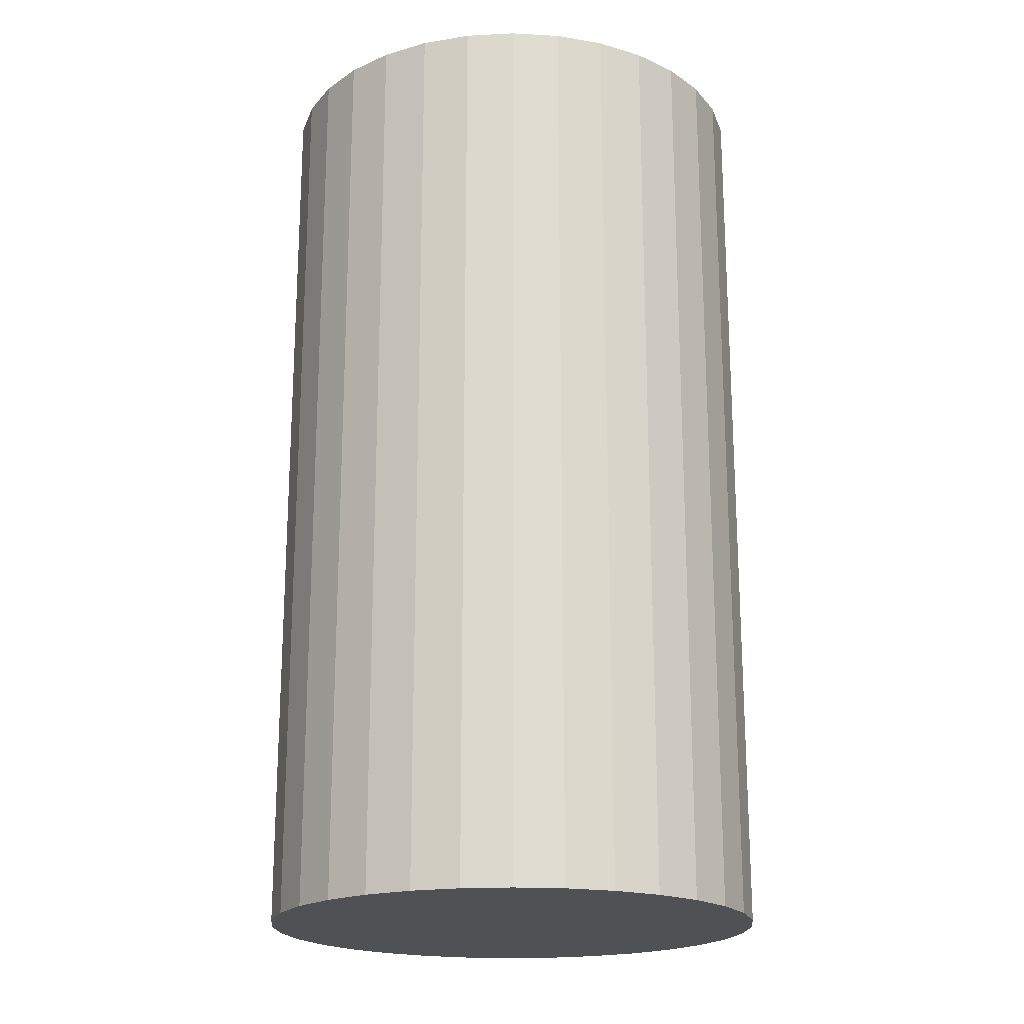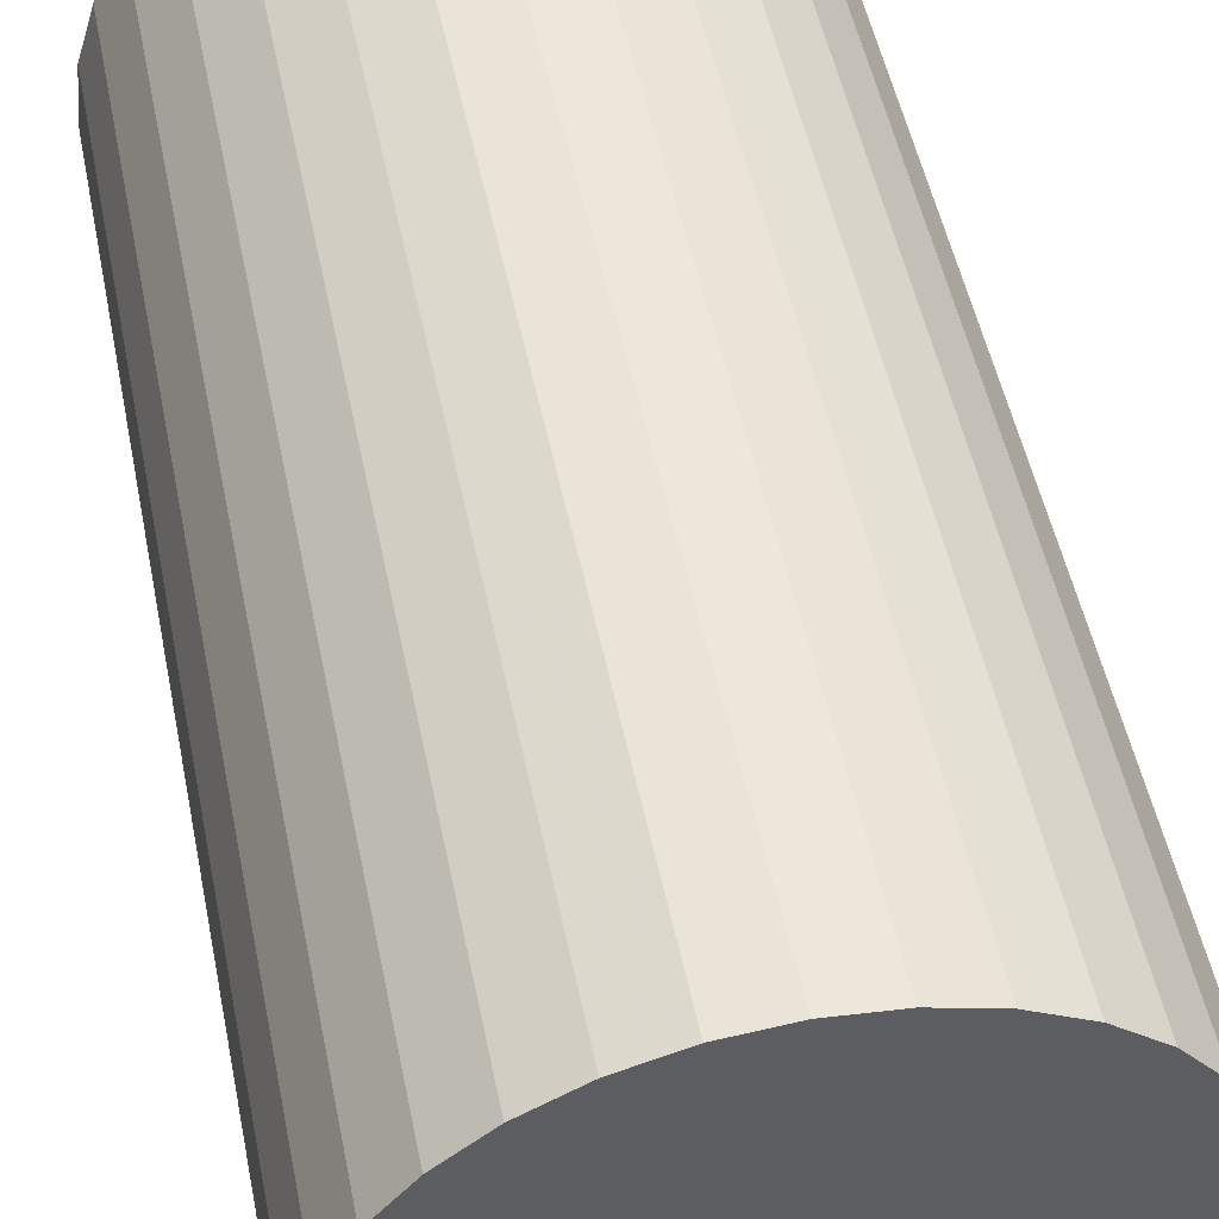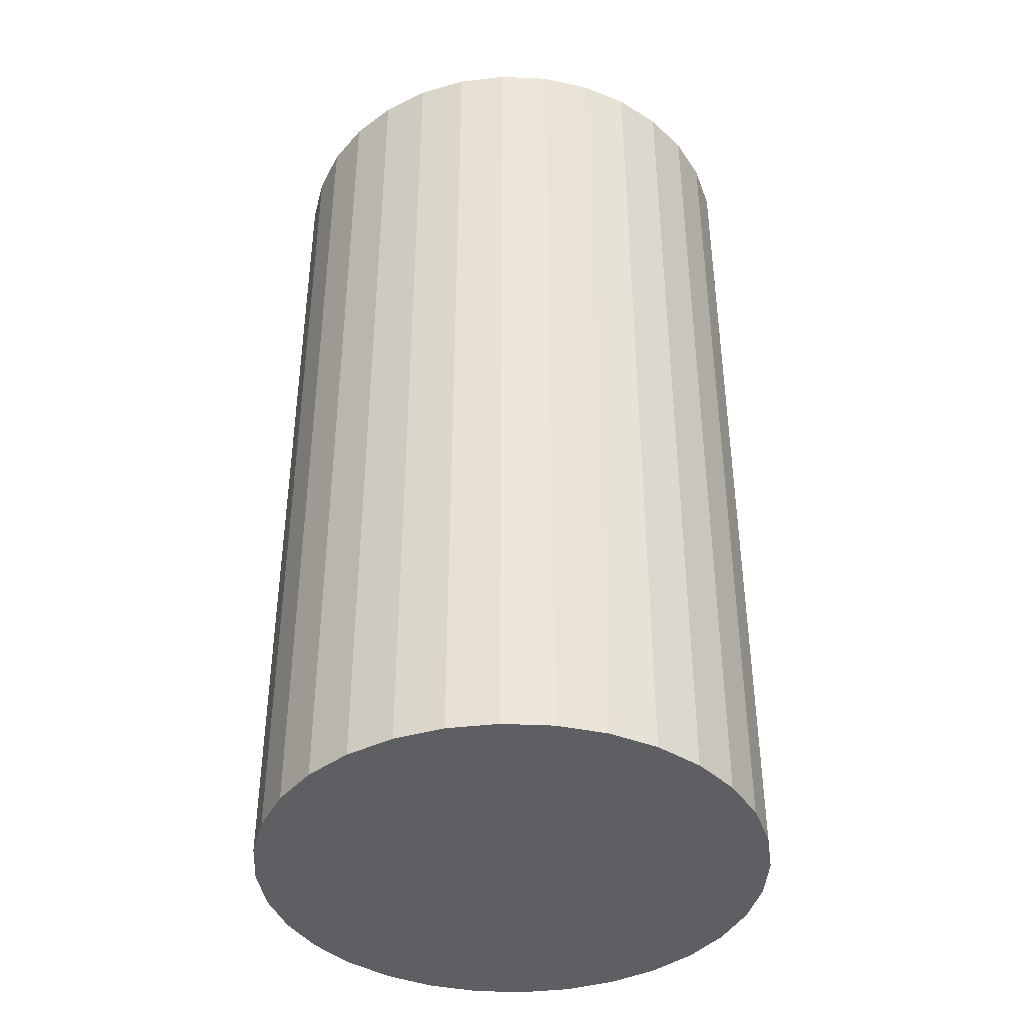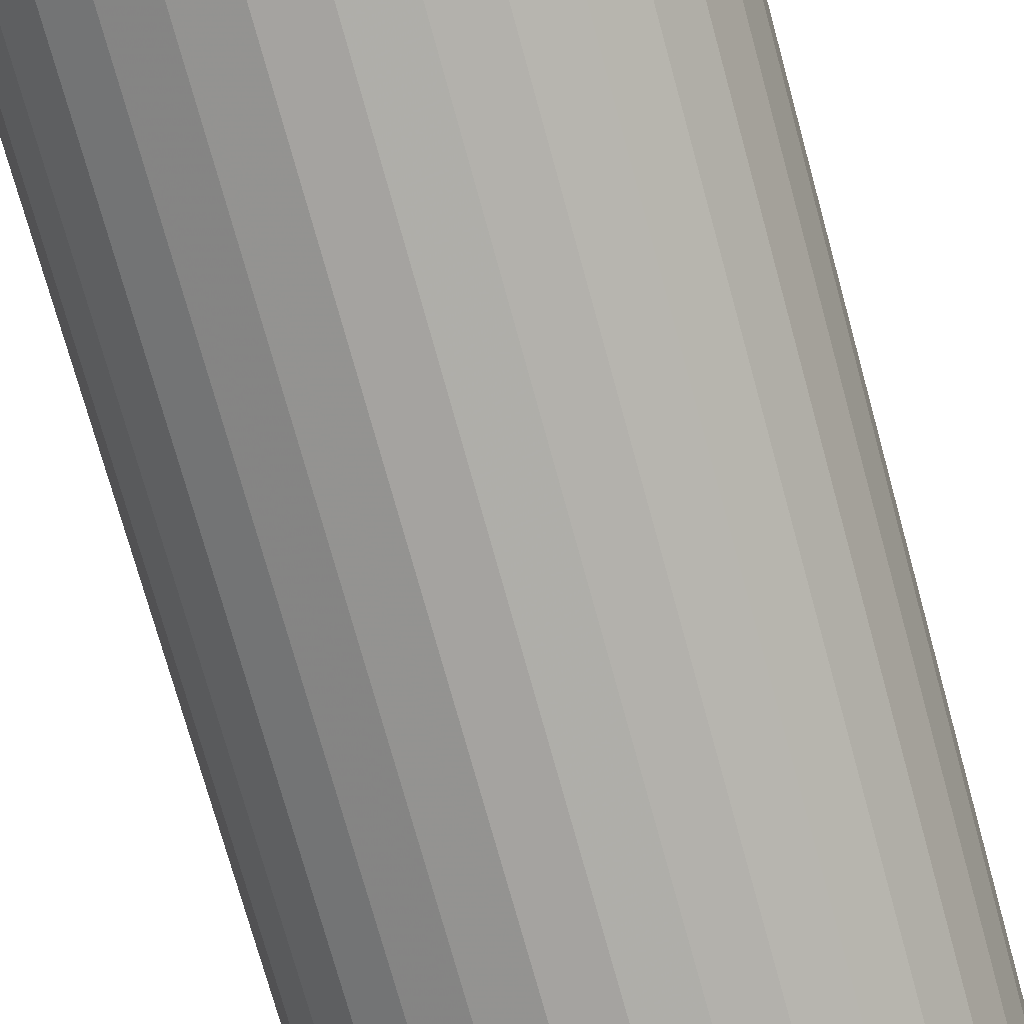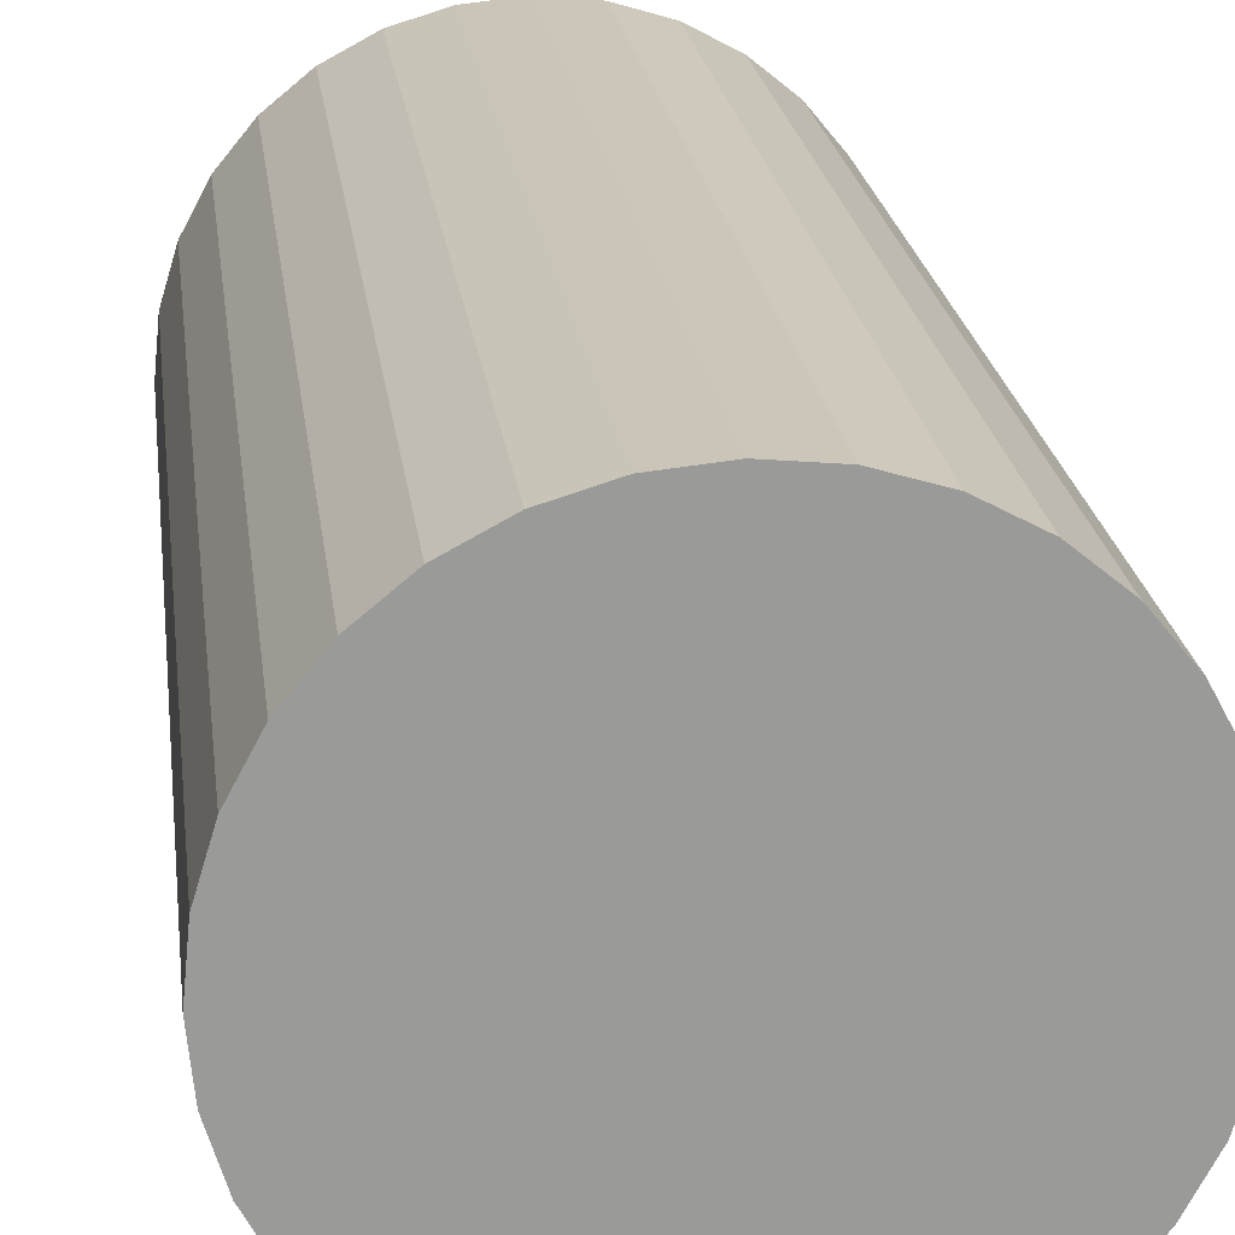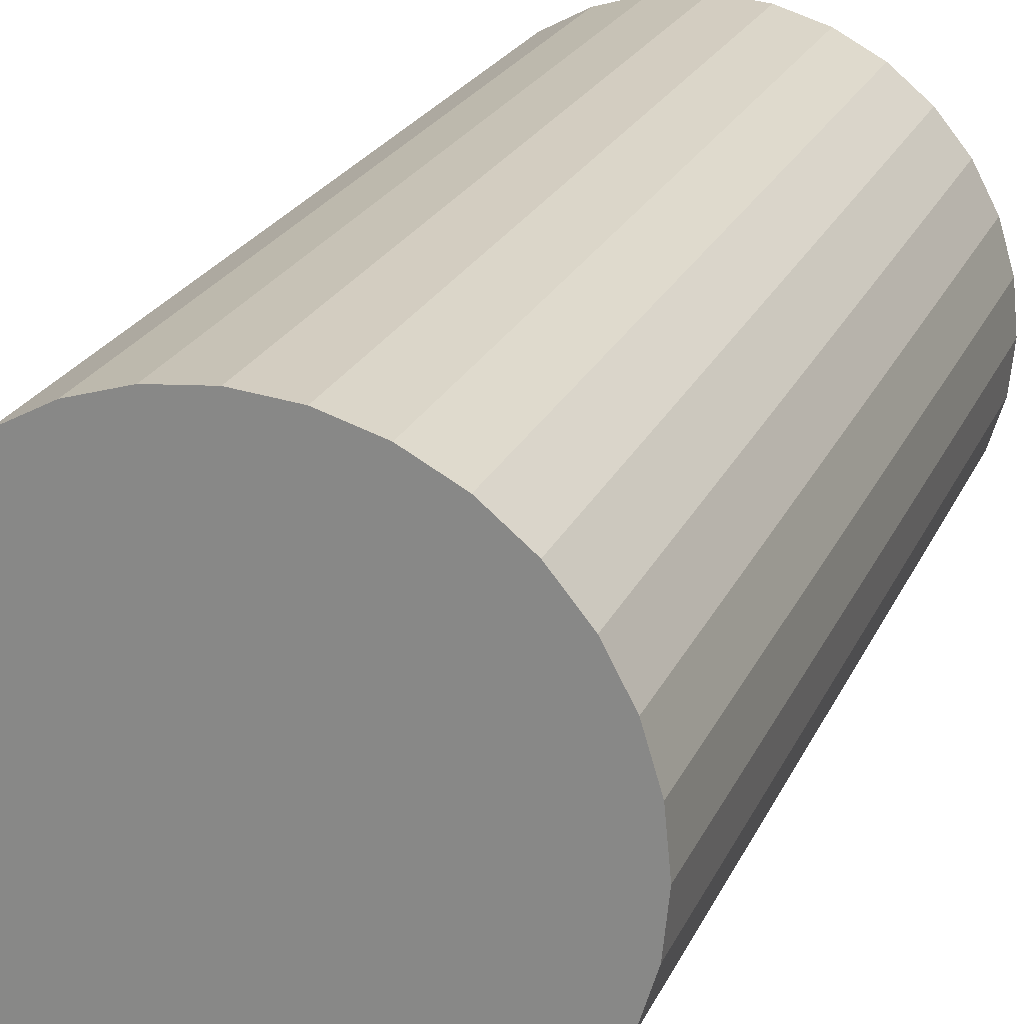
<metadata>
{"format":"obj","ext":"obj","renderer":"f3d","projection":"perspective","resolution":1024,"background":"white","views":[{"elev":-19.9,"azim":-101.4,"up":"+Z"},{"elev":49.6,"azim":168.8,"up":"+Y"},{"elev":-40.7,"azim":-53.8,"up":"+Z"},{"elev":-75.6,"azim":-164.5,"up":"+Y"},{"elev":21.2,"azim":173.1,"up":"+Y"},{"elev":22.4,"azim":-160.7,"up":"+Y"}]}
</metadata>
<code>
v 0 0 -0.03934
v 0.02141 0 -0.03934
v 0.02141 0 0.03934
v 0 0 0.03934
v 0.02099 0.004176 -0.03934
v 0.02099 0.004176 0.03934
v 0.01978 0.008192 -0.03934
v 0.01978 0.008192 0.03934
v 0.0178 0.01189 -0.03934
v 0.0178 0.01189 0.03934
v 0.01514 0.01514 -0.03934
v 0.01514 0.01514 0.03934
v 0.01189 0.0178 -0.03934
v 0.01189 0.0178 0.03934
v 0.008192 0.01978 -0.03934
v 0.008192 0.01978 0.03934
v 0.004176 0.02099 -0.03934
v 0.004176 0.02099 0.03934
v 0 0.02141 -0.03934
v 0 0.02141 0.03934
v -0.004176 0.02099 -0.03934
v -0.004176 0.02099 0.03934
v -0.008192 0.01978 -0.03934
v -0.008192 0.01978 0.03934
v -0.01189 0.0178 -0.03934
v -0.01189 0.0178 0.03934
v -0.01514 0.01514 -0.03934
v -0.01514 0.01514 0.03934
v -0.0178 0.01189 -0.03934
v -0.0178 0.01189 0.03934
v -0.01978 0.008192 -0.03934
v -0.01978 0.008192 0.03934
v -0.02099 0.004176 -0.03934
v -0.02099 0.004176 0.03934
v -0.02141 0 -0.03934
v -0.02141 0 0.03934
v -0.02099 -0.004176 -0.03934
v -0.02099 -0.004176 0.03934
v -0.01978 -0.008192 -0.03934
v -0.01978 -0.008192 0.03934
v -0.0178 -0.01189 -0.03934
v -0.0178 -0.01189 0.03934
v -0.01514 -0.01514 -0.03934
v -0.01514 -0.01514 0.03934
v -0.01189 -0.0178 -0.03934
v -0.01189 -0.0178 0.03934
v -0.008192 -0.01978 -0.03934
v -0.008192 -0.01978 0.03934
v -0.004176 -0.02099 -0.03934
v -0.004176 -0.02099 0.03934
v -0 -0.02141 -0.03934
v -0 -0.02141 0.03934
v 0.004176 -0.02099 -0.03934
v 0.004176 -0.02099 0.03934
v 0.008192 -0.01978 -0.03934
v 0.008192 -0.01978 0.03934
v 0.01189 -0.0178 -0.03934
v 0.01189 -0.0178 0.03934
v 0.01514 -0.01514 -0.03934
v 0.01514 -0.01514 0.03934
v 0.0178 -0.01189 -0.03934
v 0.0178 -0.01189 0.03934
v 0.01978 -0.008192 -0.03934
v 0.01978 -0.008192 0.03934
v 0.02099 -0.004176 -0.03934
v 0.02099 -0.004176 0.03934
f 2 1 5
f 2 5 3
f 3 5 6
f 3 6 4
f 5 1 7
f 5 7 6
f 6 7 8
f 6 8 4
f 7 1 9
f 7 9 8
f 8 9 10
f 8 10 4
f 9 1 11
f 9 11 10
f 10 11 12
f 10 12 4
f 11 1 13
f 11 13 12
f 12 13 14
f 12 14 4
f 13 1 15
f 13 15 14
f 14 15 16
f 14 16 4
f 15 1 17
f 15 17 16
f 16 17 18
f 16 18 4
f 17 1 19
f 17 19 18
f 18 19 20
f 18 20 4
f 19 1 21
f 19 21 20
f 20 21 22
f 20 22 4
f 21 1 23
f 21 23 22
f 22 23 24
f 22 24 4
f 23 1 25
f 23 25 24
f 24 25 26
f 24 26 4
f 25 1 27
f 25 27 26
f 26 27 28
f 26 28 4
f 27 1 29
f 27 29 28
f 28 29 30
f 28 30 4
f 29 1 31
f 29 31 30
f 30 31 32
f 30 32 4
f 31 1 33
f 31 33 32
f 32 33 34
f 32 34 4
f 33 1 35
f 33 35 34
f 34 35 36
f 34 36 4
f 35 1 37
f 35 37 36
f 36 37 38
f 36 38 4
f 37 1 39
f 37 39 38
f 38 39 40
f 38 40 4
f 39 1 41
f 39 41 40
f 40 41 42
f 40 42 4
f 41 1 43
f 41 43 42
f 42 43 44
f 42 44 4
f 43 1 45
f 43 45 44
f 44 45 46
f 44 46 4
f 45 1 47
f 45 47 46
f 46 47 48
f 46 48 4
f 47 1 49
f 47 49 48
f 48 49 50
f 48 50 4
f 49 1 51
f 49 51 50
f 50 51 52
f 50 52 4
f 51 1 53
f 51 53 52
f 52 53 54
f 52 54 4
f 53 1 55
f 53 55 54
f 54 55 56
f 54 56 4
f 55 1 57
f 55 57 56
f 56 57 58
f 56 58 4
f 57 1 59
f 57 59 58
f 58 59 60
f 58 60 4
f 59 1 61
f 59 61 60
f 60 61 62
f 60 62 4
f 61 1 63
f 61 63 62
f 62 63 64
f 62 64 4
f 63 1 65
f 63 65 64
f 64 65 66
f 64 66 4
f 65 1 2
f 65 2 66
f 66 2 3
f 66 3 4

</code>
